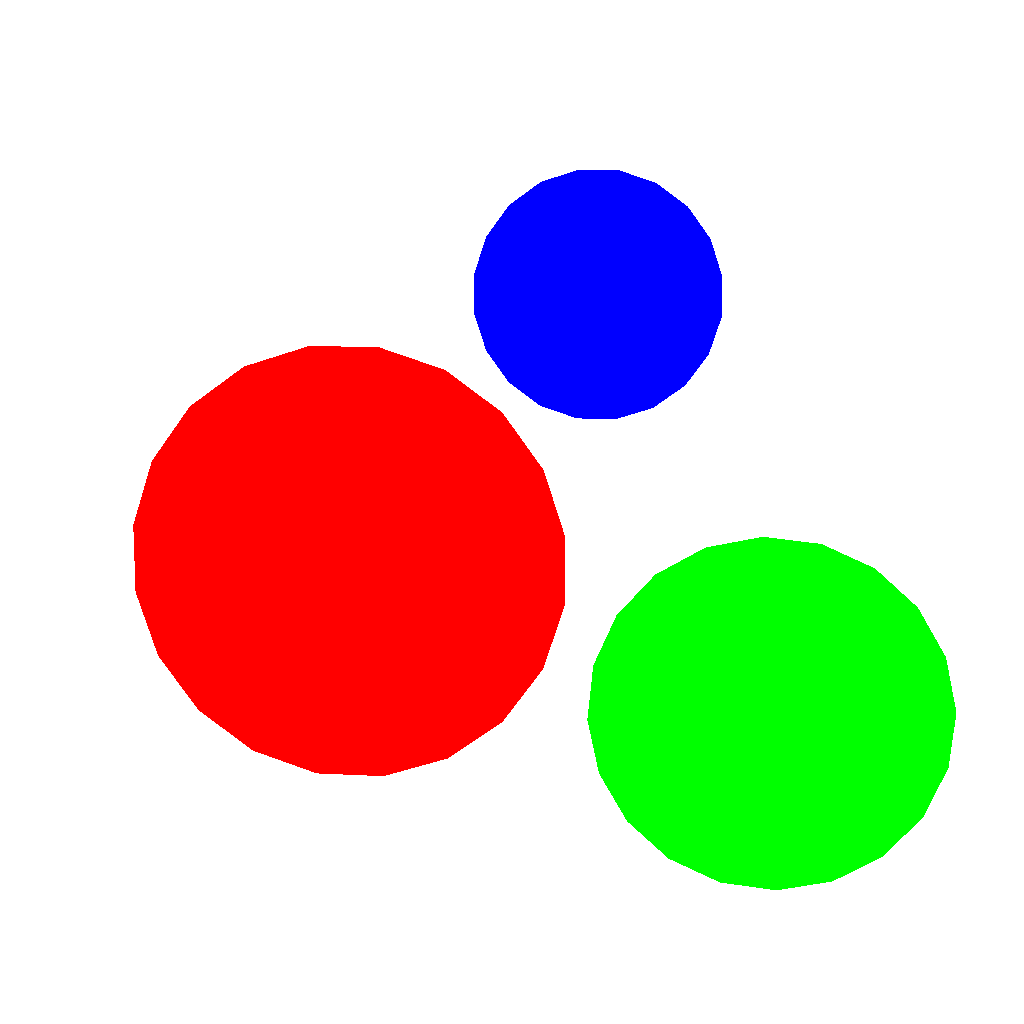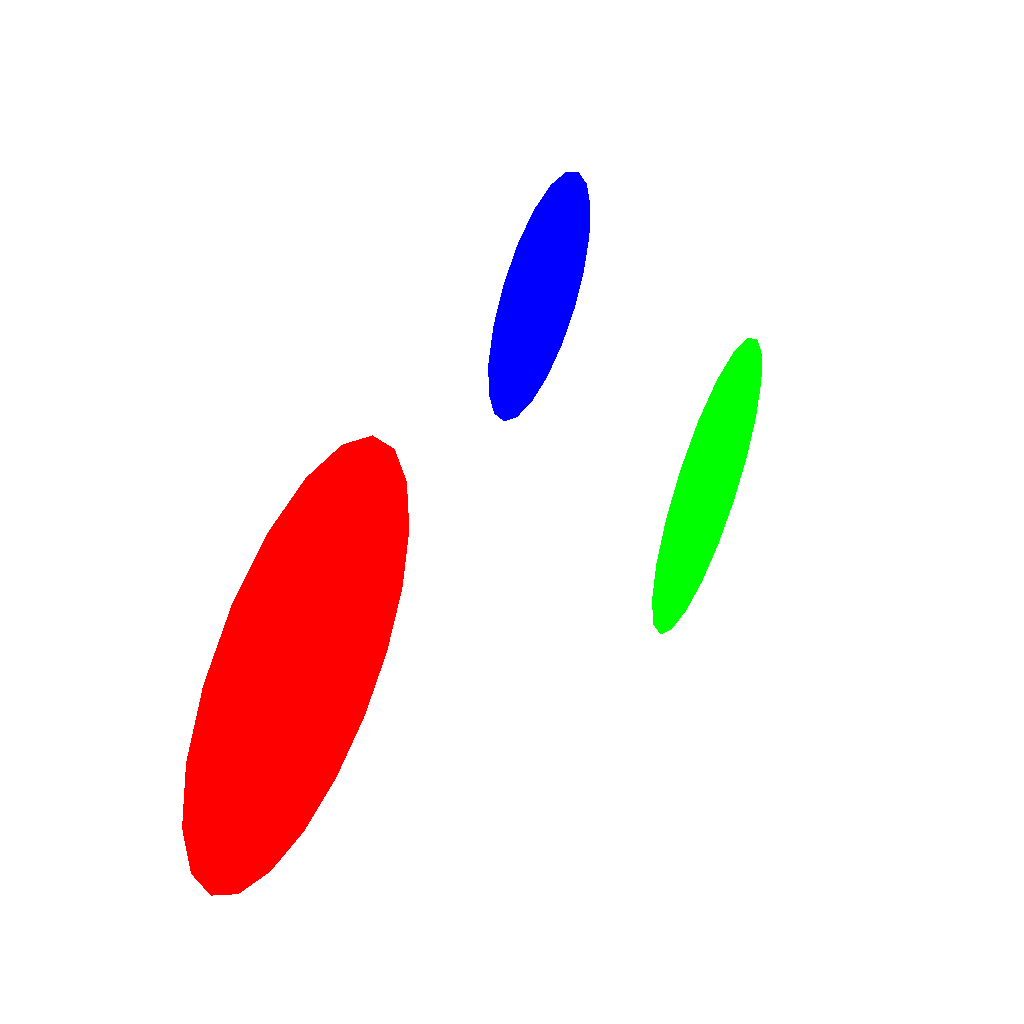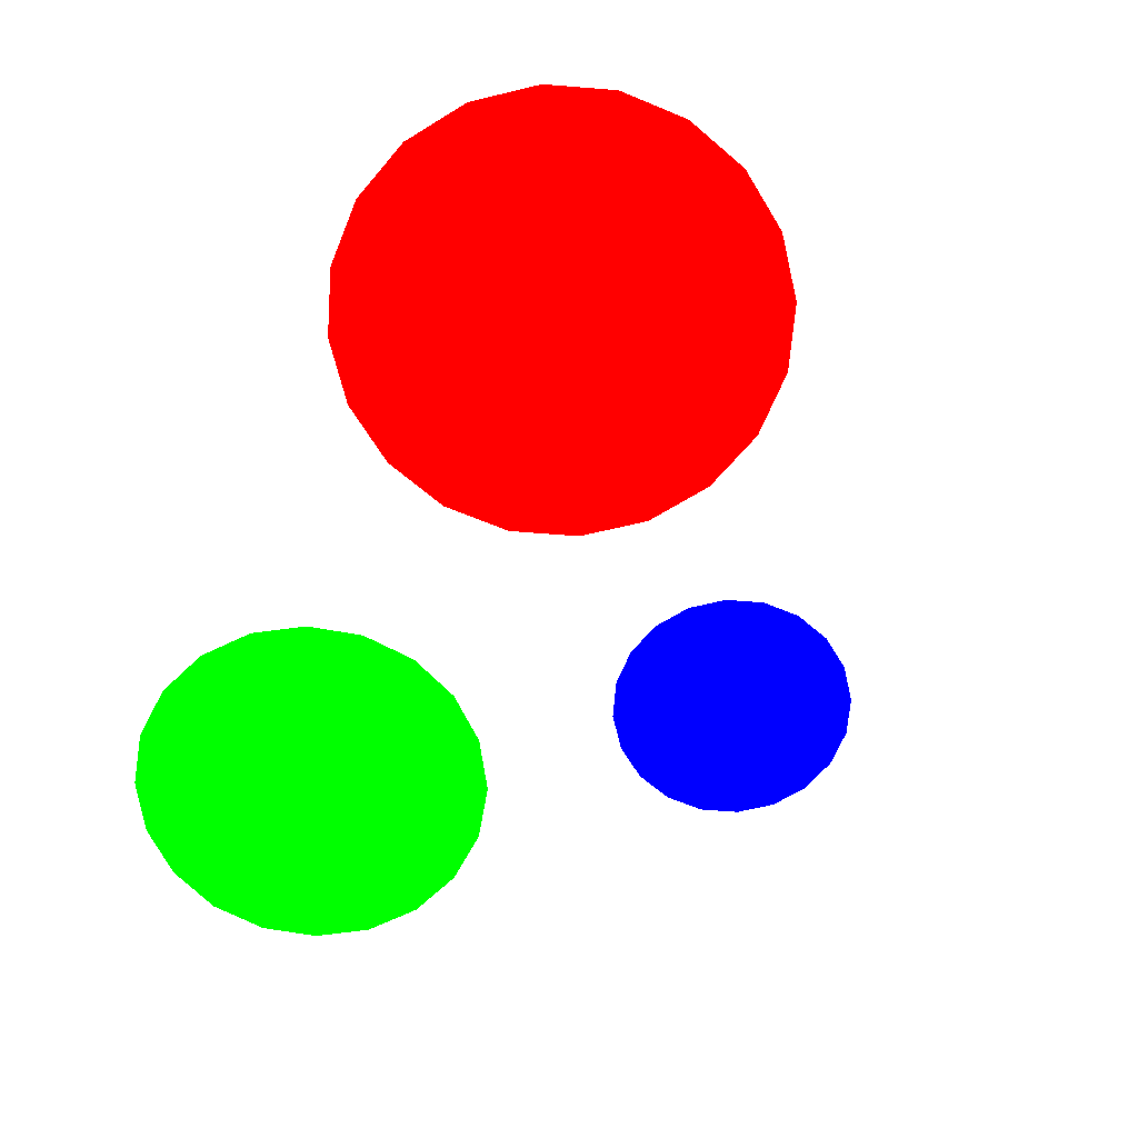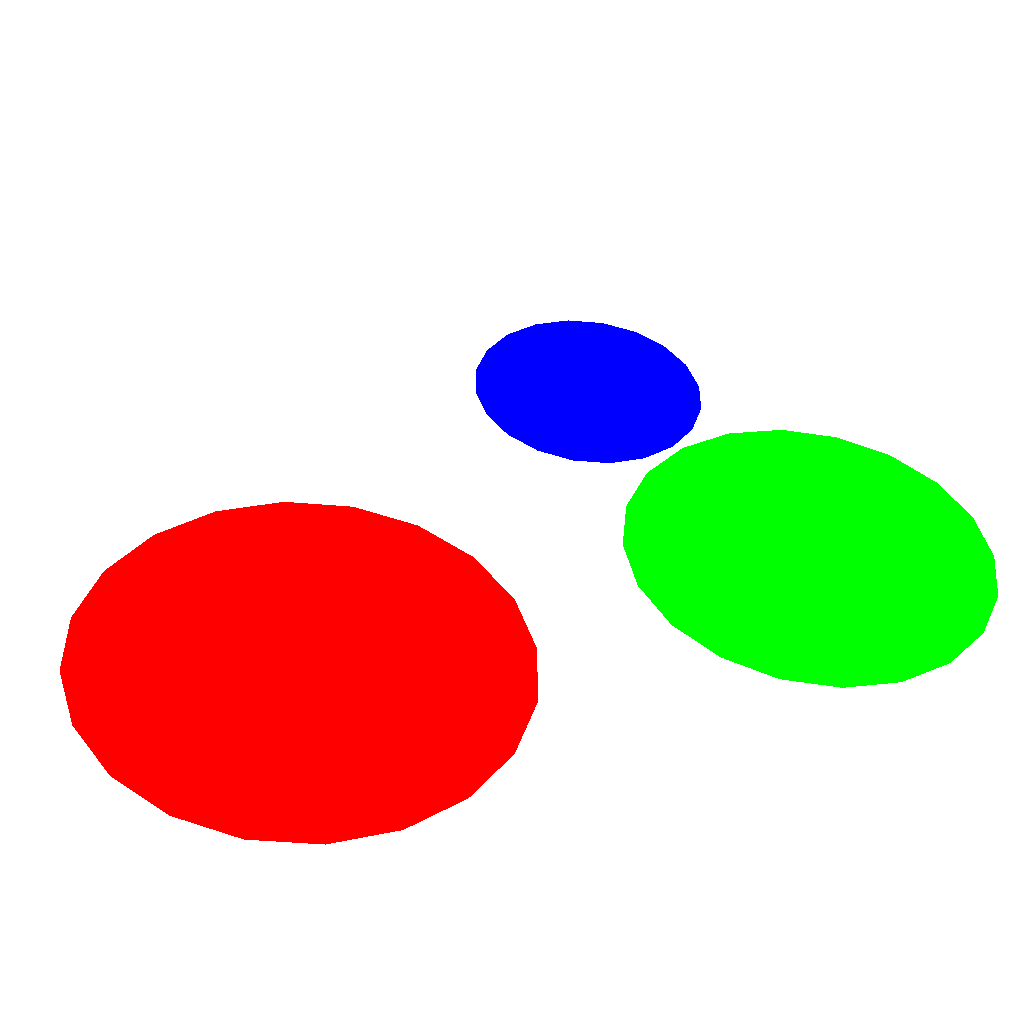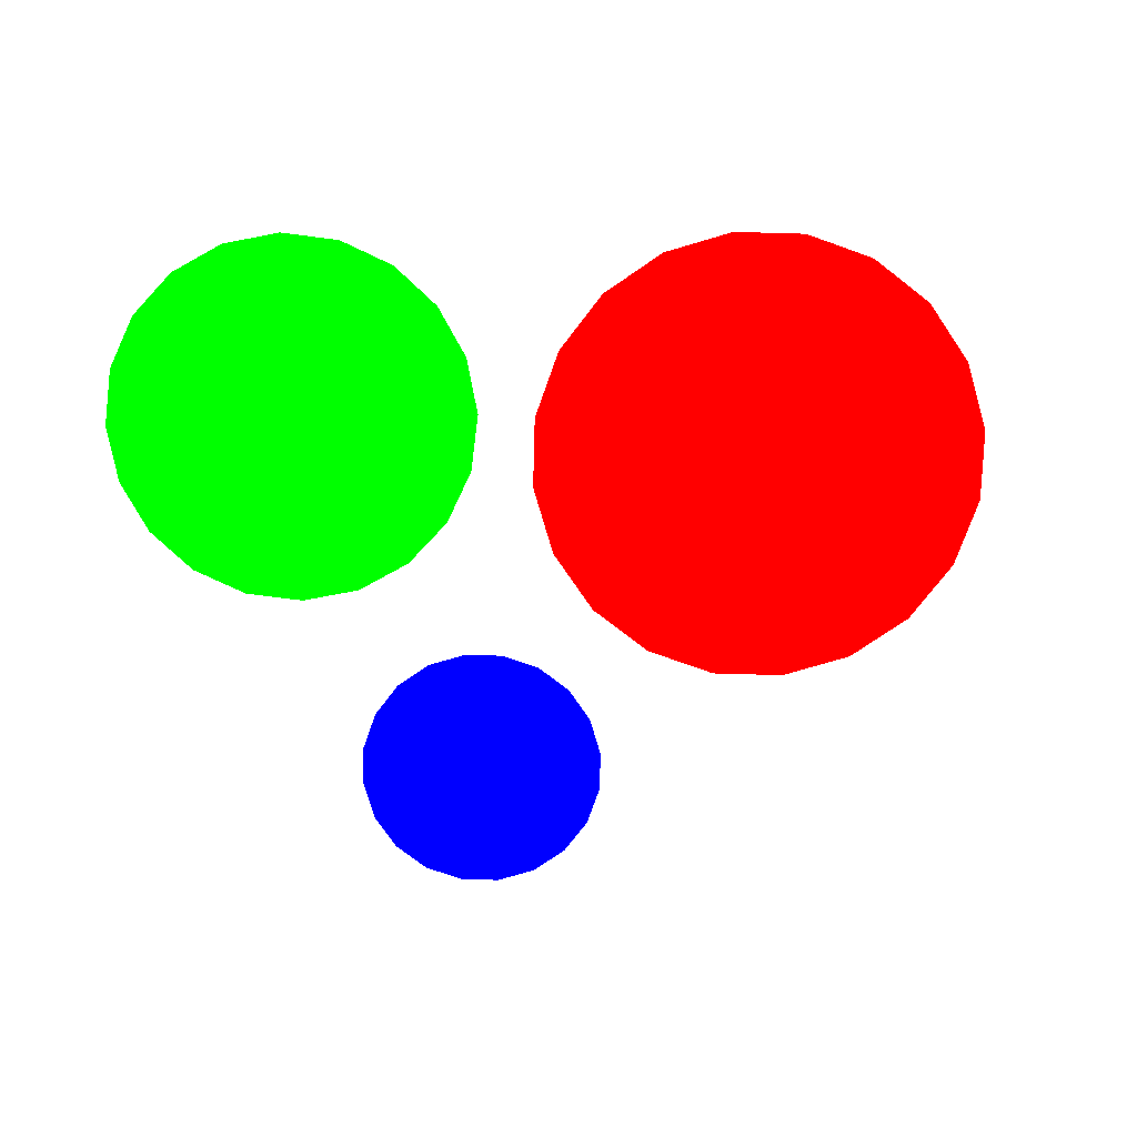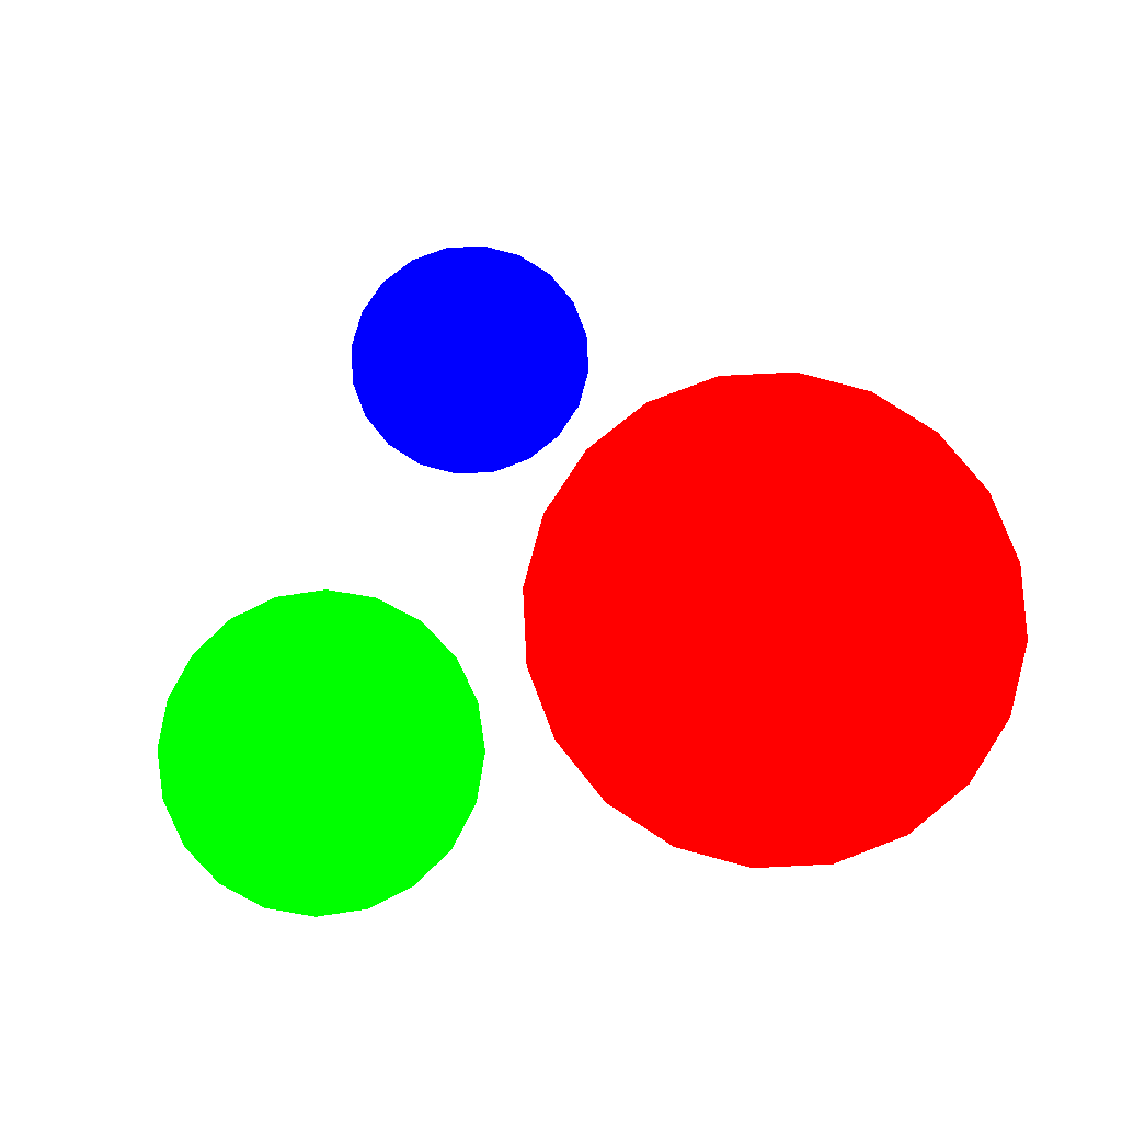
<metadata>
{"format":"obj","ext":"obj","renderer":"f3d","projection":"perspective","resolution":1024,"background":"white","views":[{"elev":11.2,"azim":7.5,"up":"+Z"},{"elev":47.6,"azim":-66.2,"up":"+Z"},{"elev":-66.5,"azim":-112.5,"up":"+Y"},{"elev":-48.6,"azim":-5.4,"up":"+Z"},{"elev":-76.0,"azim":178.4,"up":"+Y"},{"elev":78.2,"azim":177.1,"up":"+Y"}]}
</metadata>
<code>
g
v -0.04569 -0.09518 0.04562 1 0 0
v -0.03134 -0.09518 0.04562 1 0 0
v -0.0177 -0.09518 0.04118 1 0 0
v -0.006097 -0.09518 0.03275 1 0 0
v 0.002335 -0.09518 0.02115 1 0 0
v 0.006768 -0.09518 0.007503 1 0 0
v 0.006768 -0.09518 -0.006841 1 0 0
v 0.002335 -0.09518 -0.02048 1 0 0
v -0.006097 -0.09518 -0.03209 1 0 0
v -0.0177 -0.09518 -0.04052 1 0 0
v -0.03134 -0.09518 -0.04495 1 0 0
v -0.04569 -0.09518 -0.04495 1 0 0
v -0.05933 -0.09518 -0.04052 1 0 0
v -0.07094 -0.09518 -0.03209 1 0 0
v -0.07937 -0.09518 -0.02048 1 0 0
v -0.0838 -0.09518 -0.006841 1 0 0
v -0.0838 -0.09518 0.007503 1 0 0
v -0.07937 -0.09518 0.02115 1 0 0
v -0.07094 -0.09518 0.03275 1 0 0
v -0.05933 -0.09518 0.04118 1 0 0
v 0.05134 -0.1452 -0.04713 0 1 0
v 0.04103 -0.1452 -0.04611 0 1 0
v 0.03153 -0.1452 -0.04196 0 1 0
v 0.02379 -0.1452 -0.03508 0 1 0
v 0.01855 -0.1452 -0.02614 0 1 0
v 0.01633 -0.1452 -0.01602 0 1 0
v 0.01734 -0.1452 -0.005704 0 1 0
v 0.0215 -0.1452 0.00379 0 1 0
v 0.02838 -0.1452 0.01154 0 1 0
v 0.03732 -0.1452 0.01678 0 1 0
v 0.04744 -0.1452 0.019 0 1 0
v 0.05775 -0.1452 0.01798 0 1 0
v 0.06725 -0.1452 0.01383 0 1 0
v 0.07499 -0.1452 0.006945 0 1 0
v 0.08023 -0.1452 -0.001995 0 1 0
v 0.08245 -0.1452 -0.01212 0 1 0
v 0.08144 -0.1452 -0.02243 0 1 0
v 0.07729 -0.1452 -0.03192 0 1 0
v 0.0704 -0.1452 -0.03967 0 1 0
v 0.06146 -0.1452 -0.04491 0 1 0
v 0.01156 -0.1202 0.0823 0 0 1
v 0.01893 -0.1202 0.0823 0 0 1
v 0.02595 -0.1202 0.08002 0 0 1
v 0.03192 -0.1202 0.07569 0 0 1
v 0.03625 -0.1202 0.06972 0 0 1
v 0.03853 -0.1202 0.0627 0 0 1
v 0.03853 -0.1202 0.05533 0 0 1
v 0.03625 -0.1202 0.04831 0 0 1
v 0.03192 -0.1202 0.04234 0 0 1
v 0.02595 -0.1202 0.03801 0 0 1
v 0.01893 -0.1202 0.03573 0 0 1
v 0.01156 -0.1202 0.03573 0 0 1
v 0.004543 -0.1202 0.03801 0 0 1
v -0.001425 -0.1202 0.04234 0 0 1
v -0.00576 -0.1202 0.04831 0 0 1
v -0.008039 -0.1202 0.05533 0 0 1
v -0.008039 -0.1202 0.0627 0 0 1
v -0.00576 -0.1202 0.06972 0 0 1
v -0.001425 -0.1202 0.07569 0 0 1
v 0.004543 -0.1202 0.08002 0 0 1
v -0.04331 -0.09768 0.03062 1 0 0
v -0.03372 -0.09768 0.03062 1 0 0
v -0.0246 -0.09768 0.02765 1 0 0
v -0.01684 -0.09768 0.02201 1 0 0
v -0.0112 -0.09768 0.01425 1 0 0
v -0.008232 -0.09768 0.005127 1 0 0
v -0.008232 -0.09768 -0.004466 1 0 0
v -0.0112 -0.09768 -0.01359 1 0 0
v -0.01684 -0.09768 -0.02135 1 0 0
v -0.0246 -0.09768 -0.02699 1 0 0
v -0.03372 -0.09768 -0.02995 1 0 0
v -0.04331 -0.09768 -0.02995 1 0 0
v -0.05244 -0.09768 -0.02699 1 0 0
v -0.0602 -0.09768 -0.02135 1 0 0
v -0.06584 -0.09768 -0.01359 1 0 0
v -0.0688 -0.09768 -0.004466 1 0 0
v -0.0688 -0.09768 0.005127 1 0 0
v -0.06584 -0.09768 0.01425 1 0 0
v -0.0602 -0.09768 0.02201 1 0 0
v -0.05244 -0.09768 0.02765 1 0 0
v 0.05045 -0.1477 -0.03197 0 1 0
v 0.04486 -0.1477 -0.03142 0 1 0
v 0.03972 -0.1477 -0.02917 0 1 0
v 0.03553 -0.1477 -0.02544 0 1 0
v 0.03269 -0.1477 -0.0206 0 1 0
v 0.03149 -0.1477 -0.01512 0 1 0
v 0.03204 -0.1477 -0.009539 0 1 0
v 0.03429 -0.1477 -0.004398 0 1 0
v 0.03801 -0.1477 -0.0002035 0 1 0
v 0.04285 -0.1477 0.002634 0 1 0
v 0.04833 -0.1477 0.003836 0 1 0
v 0.05392 -0.1477 0.003286 0 1 0
v 0.05906 -0.1477 0.001038 0 1 0
v 0.06325 -0.1477 -0.00269 0 1 0
v 0.06609 -0.1477 -0.00753 0 1 0
v 0.06729 -0.1477 -0.01301 0 1 0
v 0.06674 -0.1477 -0.0186 0 1 0
v 0.06449 -0.1477 -0.02374 0 1 0
v 0.06077 -0.1477 -0.02793 0 1 0
v 0.05593 -0.1477 -0.03077 0 1 0
v 0.01393 -0.1227 0.0673 0 0 1
v 0.01656 -0.1227 0.0673 0 0 1
v 0.01905 -0.1227 0.06649 0 0 1
v 0.02118 -0.1227 0.06495 0 0 1
v 0.02272 -0.1227 0.06282 0 0 1
v 0.02353 -0.1227 0.06033 0 0 1
v 0.02353 -0.1227 0.0577 0 0 1
v 0.02272 -0.1227 0.05521 0 0 1
v 0.02118 -0.1227 0.05308 0 0 1
v 0.01905 -0.1227 0.05154 0 0 1
v 0.01656 -0.1227 0.05073 0 0 1
v 0.01393 -0.1227 0.05073 0 0 1
v 0.01144 -0.1227 0.05154 0 0 1
v 0.009314 -0.1227 0.05308 0 0 1
v 0.007772 -0.1227 0.05521 0 0 1
v 0.006961 -0.1227 0.0577 0 0 1
v 0.006961 -0.1227 0.06033 0 0 1
v 0.007772 -0.1227 0.06282 0 0 1
v 0.009314 -0.1227 0.06495 0 0 1
v 0.01144 -0.1227 0.06649 0 0 1
g lens_cap
f 61 80 79 78 77 76 75 74 73 72 71 70 69 68 67 66 65 64 63 62
f 81 100 99 98 97 96 95 94 93 92 91 90 89 88 87 86 85 84 83 82
f 101 120 119 118 117 116 115 114 113 112 111 110 109 108 107 106 105 104 103 102
g
f 1 61 62 2
f 2 62 63 3
f 3 63 64 4
f 4 64 65 5
f 5 65 66 6
f 6 66 67 7
f 7 67 68 8
f 8 68 69 9
f 9 69 70 10
f 10 70 71 11
f 11 71 72 12
f 12 72 73 13
f 13 73 74 14
f 14 74 75 15
f 15 75 76 16
f 16 76 77 17
f 17 77 78 18
f 18 78 79 19
f 19 79 80 20
f 20 80 61 1
f 21 81 82 22
f 22 82 83 23
f 23 83 84 24
f 24 84 85 25
f 25 85 86 26
f 26 86 87 27
f 27 87 88 28
f 28 88 89 29
f 29 89 90 30
f 30 90 91 31
f 31 91 92 32
f 32 92 93 33
f 33 93 94 34
f 34 94 95 35
f 35 95 96 36
f 36 96 97 37
f 37 97 98 38
f 38 98 99 39
f 39 99 100 40
f 40 100 81 21
f 41 101 102 42
f 42 102 103 43
f 43 103 104 44
f 44 104 105 45
f 45 105 106 46
f 46 106 107 47
f 47 107 108 48
f 48 108 109 49
f 49 109 110 50
f 50 110 111 51
f 51 111 112 52
f 52 112 113 53
f 53 113 114 54
f 54 114 115 55
f 55 115 116 56
f 56 116 117 57
f 57 117 118 58
f 58 118 119 59
f 59 119 120 60
f 60 120 101 41

</code>
